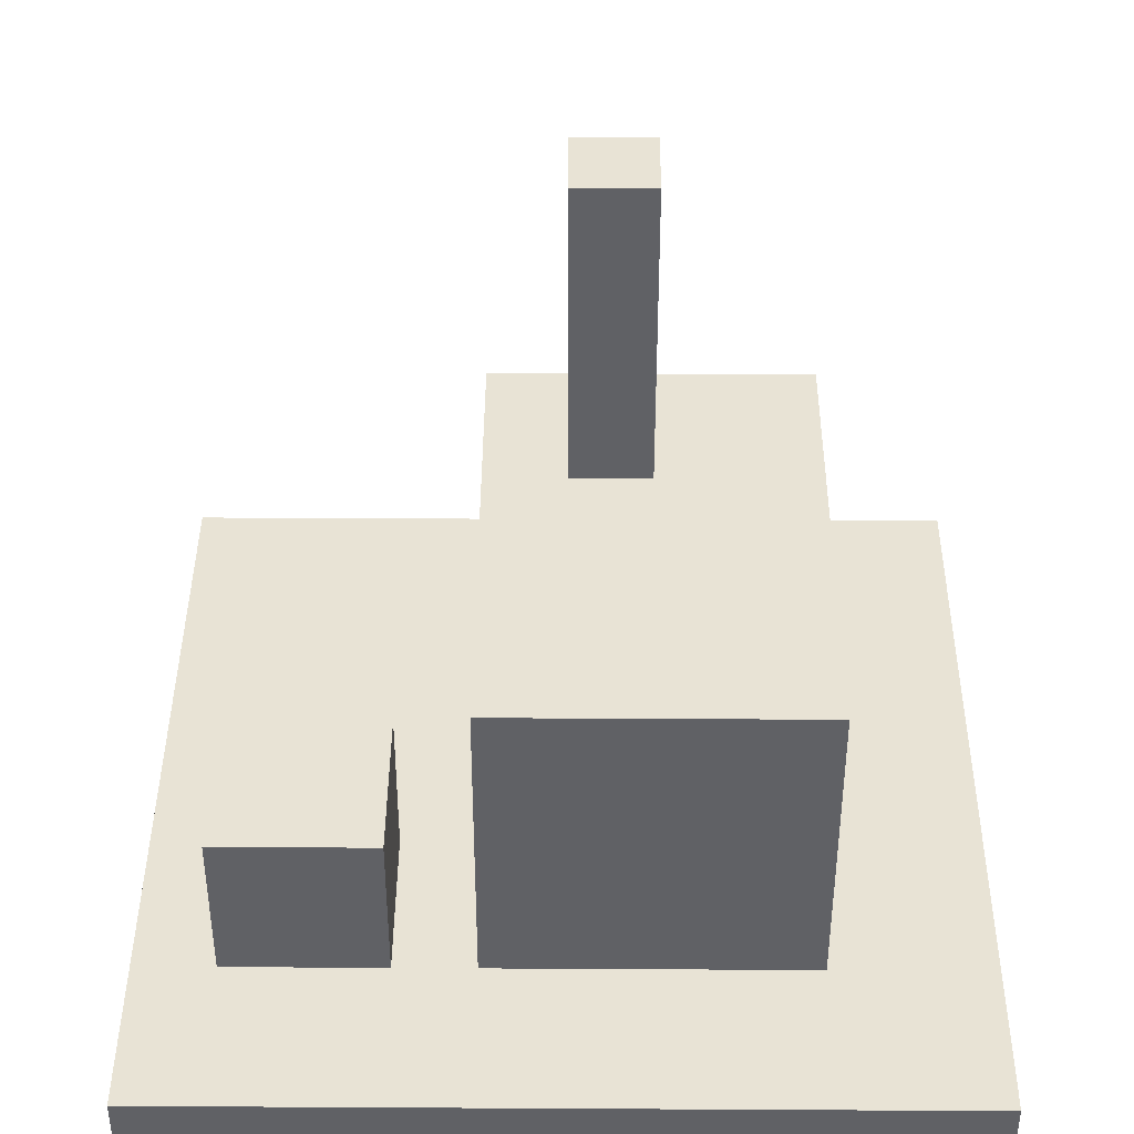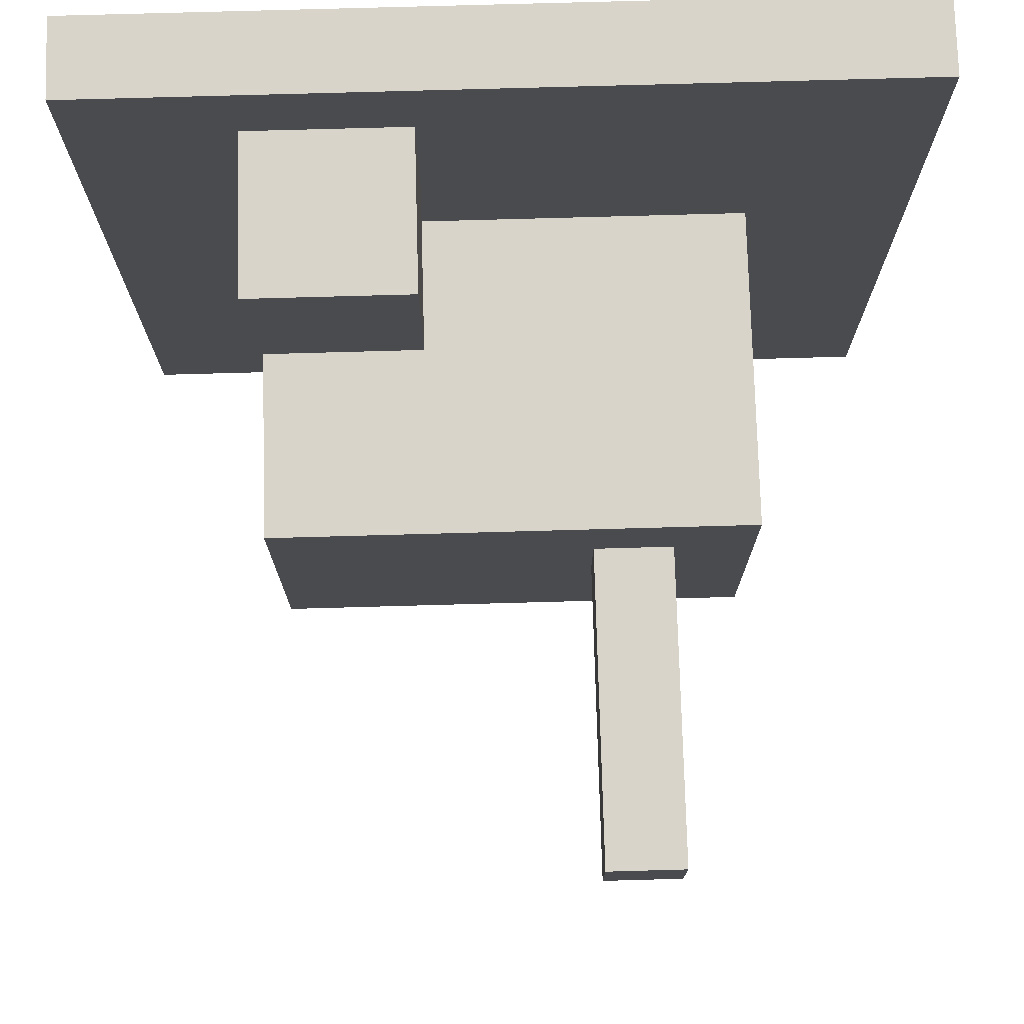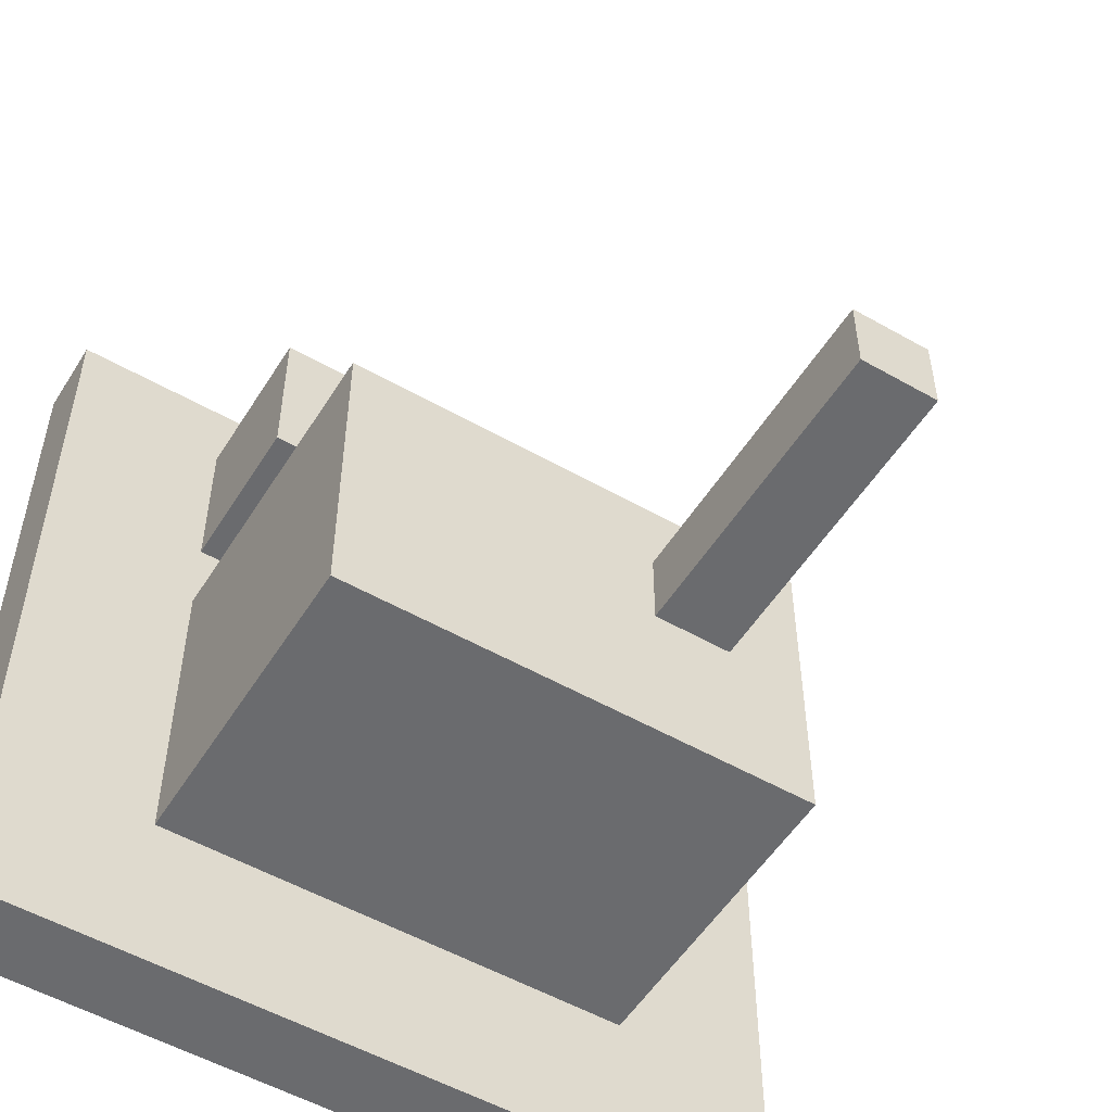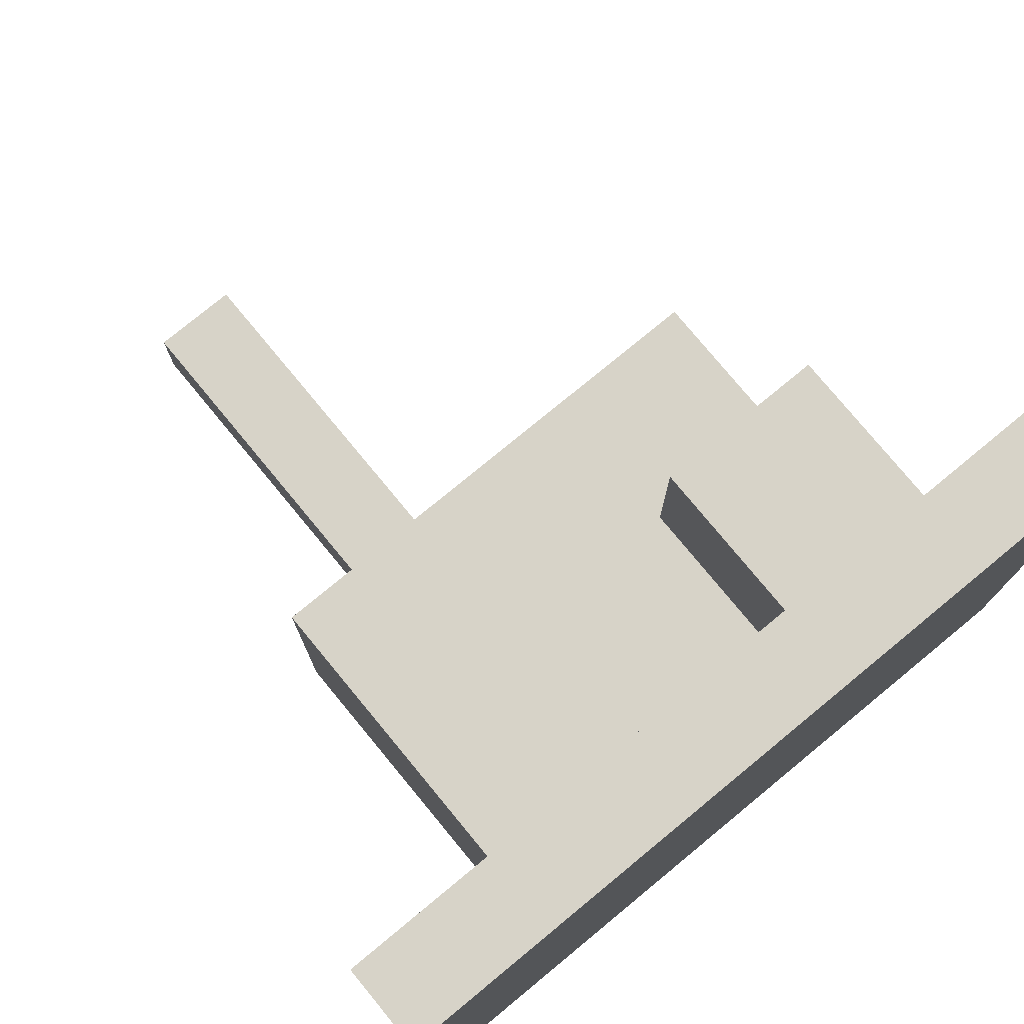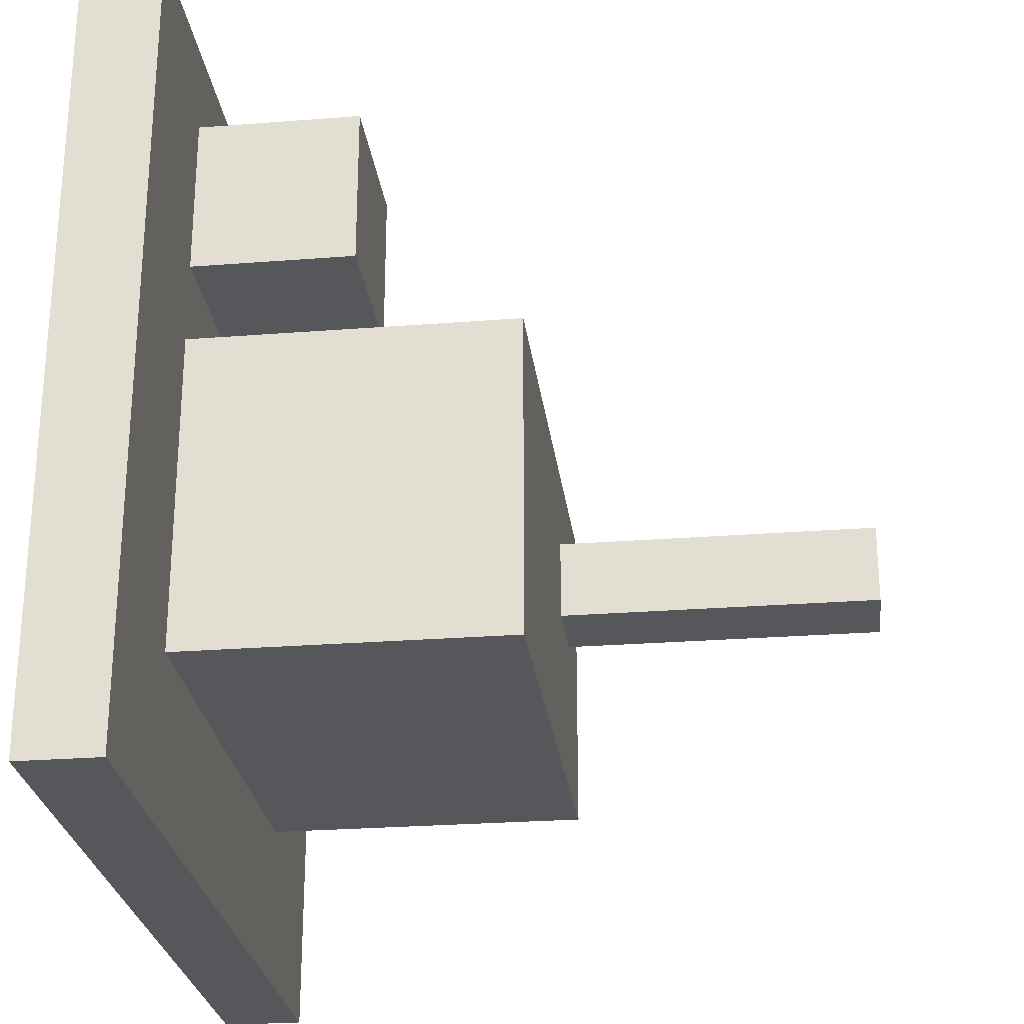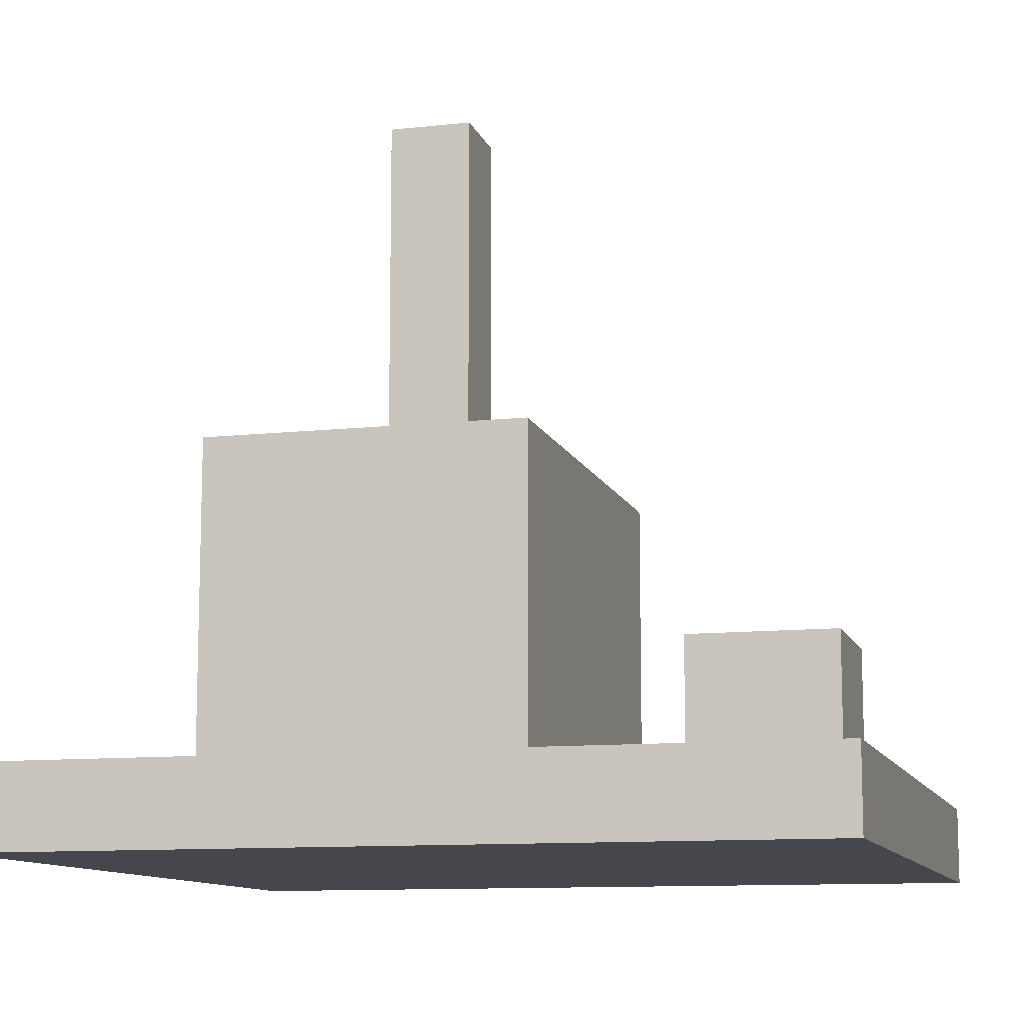
<metadata>
{"format":"obj","ext":"obj","renderer":"f3d","projection":"perspective","resolution":1024,"background":"white","views":[{"elev":41.1,"azim":90.4,"up":"+Y"},{"elev":75.6,"azim":178.4,"up":"+Z"},{"elev":-53.3,"azim":148.6,"up":"+Z"},{"elev":77.1,"azim":-39.5,"up":"+Z"},{"elev":-26.4,"azim":97.0,"up":"+Z"},{"elev":-10.9,"azim":-74.8,"up":"+Y"}]}
</metadata>
<code>
g HC_Industry_Neutral
v -5 0 5
v -5 0 -5
v -5 1 5
v -5 1 -5
v -3 1 1
v -3 1 -0
v -3 1 -1
v -3 1 -2
v -3 1 -3
v -3 2 1
v -3 2 -0
v -3 2 -1
v -3 2 -2
v -3 3 1
v -3 3 -3
v -3 4 1
v -3 4 -3
v -3 5 1
v -3 5 -3
v -2 5 -0
v -2 5 -1
v -2 7 -0
v -2 7 -1
v -2 8 -0
v -2 8 -1
v -2 9 -0
v -2 9 -1
v 1 1 4
v 1 1 2
v 1 3 4
v 1 3 2
v -1 5 -0
v -1 5 -1
v -1 7 -0
v -1 7 -1
v -1 8 -0
v -1 8 -1
v -1 9 -0
v -1 9 -1
v 3 1 4
v 3 1 2
v 3 1 1
v 3 1 -0
v 3 1 -1
v 3 1 -2
v 3 1 -3
v 3 2 -0
v 3 2 -1
v 3 2 -2
v 3 2 -3
v 3 3 4
v 3 3 2
v 3 3 1
v 3 3 -3
v 3 4 1
v 3 4 -3
v 3 5 1
v 3 5 -3
v 5 0 5
v 5 0 -5
v 5 1 5
v 5 1 -5
v -5 0 5
v -5 1 5
v 5 0 5
v 5 1 5
v 1 1 4
v 1 3 4
v 3 1 4
v 3 3 4
v -3 1 1
v -3 2 1
v -3 3 1
v -3 4 1
v -3 5 1
v -2 1 1
v -2 2 1
v -1 1 1
v -1 2 1
v 0 1 1
v 0 2 1
v 1 1 1
v 1 2 1
v 2 1 1
v 2 2 1
v 3 1 1
v 3 3 1
v 3 4 1
v 3 5 1
v -2 5 -0
v -2 7 -0
v -2 8 -0
v -2 9 -0
v -1 5 -0
v -1 7 -0
v -1 8 -0
v -1 9 -0
v 1 1 2
v 1 3 2
v 3 1 2
v 3 3 2
v -2 5 -1
v -2 7 -1
v -2 8 -1
v -2 9 -1
v -1 5 -1
v -1 7 -1
v -1 8 -1
v -1 9 -1
v -3 1 -3
v -3 3 -3
v -3 4 -3
v -3 5 -3
v -2 1 -3
v -2 2 -3
v -1 1 -3
v -1 2 -3
v 0 1 -3
v 0 2 -3
v 1 1 -3
v 1 2 -3
v 2 1 -3
v 2 2 -3
v 3 1 -3
v 3 2 -3
v 3 3 -3
v 3 4 -3
v 3 5 -3
v -5 0 -5
v -5 1 -5
v 5 0 -5
v 5 1 -5
v -5 0 5
v 5 0 5
v -4 0 4
v 4 0 4
v -4 0 -4
v 4 0 -4
v -5 0 -5
v 5 0 -5
v -5 1 5
v 5 1 5
v -4 1 4
v 1 1 4
v 3 1 4
v 4 1 4
v 1 1 2
v 3 1 2
v -3 1 1
v -2 1 1
v -1 1 1
v 0 1 1
v 1 1 1
v 2 1 1
v 3 1 1
v -3 1 -0
v 3 1 -0
v -3 1 -1
v 3 1 -1
v -3 1 -2
v 3 1 -2
v -3 1 -3
v -2 1 -3
v -1 1 -3
v 0 1 -3
v 1 1 -3
v 2 1 -3
v 3 1 -3
v -4 1 -4
v 4 1 -4
v -5 1 -5
v 5 1 -5
v 1 3 4
v 3 3 4
v 1 3 2
v 3 3 2
v -3 5 1
v 3 5 1
v -2 5 -0
v -1 5 -0
v 0 5 -0
v 1 5 -0
v 2 5 -0
v -2 5 -1
v -1 5 -1
v 0 5 -1
v 1 5 -1
v 2 5 -1
v -2 5 -2
v -1 5 -2
v 0 5 -2
v 1 5 -2
v 2 5 -2
v -3 5 -3
v 3 5 -3
v -2 9 -0
v -1 9 -0
v -2 9 -1
v -1 9 -1
f 3 2 1
f 4 2 3
f 10 6 5
f 11 7 6
f 11 6 10
f 12 8 7
f 12 7 11
f 13 9 8
f 13 8 12
f 14 12 11
f 14 11 10
f 14 13 12
f 15 9 13
f 15 13 14
f 16 15 14
f 17 15 16
f 18 17 16
f 19 17 18
f 22 21 20
f 23 21 22
f 24 23 22
f 25 23 24
f 26 25 24
f 27 25 26
f 30 29 28
f 31 29 30
f 32 33 34
f 34 33 35
f 34 35 36
f 36 35 37
f 36 37 38
f 38 37 39
f 42 43 47
f 43 44 47
f 44 45 48
f 47 44 48
f 45 46 49
f 48 45 49
f 49 46 50
f 40 41 51
f 51 41 52
f 47 48 53
f 42 47 53
f 48 49 53
f 49 50 53
f 53 50 54
f 53 54 55
f 55 54 56
f 55 56 57
f 57 56 58
f 59 60 61
f 61 60 62
f 65 64 63
f 66 64 65
f 69 68 67
f 70 68 69
f 76 72 71
f 77 73 72
f 77 72 76
f 78 77 76
f 79 73 77
f 79 77 78
f 80 79 78
f 81 73 79
f 81 79 80
f 82 81 80
f 83 73 81
f 83 81 82
f 84 83 82
f 85 73 83
f 85 83 84
f 86 85 84
f 87 74 73
f 87 85 86
f 87 73 85
f 88 75 74
f 88 74 87
f 89 75 88
f 94 91 90
f 95 92 91
f 95 91 94
f 96 93 92
f 96 92 95
f 97 93 96
f 98 99 100
f 100 99 101
f 102 103 106
f 103 104 107
f 106 103 107
f 104 105 108
f 107 104 108
f 108 105 109
f 110 111 114
f 114 111 115
f 114 115 116
f 115 111 117
f 116 115 117
f 116 117 118
f 117 111 119
f 118 117 119
f 118 119 120
f 119 111 121
f 120 119 121
f 120 121 122
f 121 111 123
f 122 121 123
f 122 123 124
f 123 111 125
f 124 123 125
f 111 112 126
f 125 111 126
f 112 113 127
f 126 112 127
f 127 113 128
f 129 130 131
f 131 130 132
f 135 134 133
f 136 134 135
f 137 135 133
f 137 136 135
f 138 134 136
f 138 136 137
f 139 137 133
f 139 138 137
f 140 134 138
f 140 138 139
f 141 142 143
f 143 142 144
f 144 142 145
f 145 142 146
f 143 144 147
f 145 146 148
f 143 147 149
f 147 148 149
f 149 148 150
f 150 148 151
f 151 148 152
f 152 148 153
f 153 148 154
f 148 146 155
f 154 148 155
f 143 149 156
f 155 146 157
f 143 156 158
f 157 146 159
f 143 158 160
f 159 146 161
f 143 160 162
f 161 146 168
f 141 143 169
f 167 168 169
f 166 167 169
f 143 162 169
f 165 166 169
f 164 165 169
f 163 164 169
f 162 163 169
f 168 146 170
f 169 168 170
f 146 142 170
f 141 169 171
f 169 170 171
f 170 142 172
f 171 170 172
f 173 174 175
f 175 174 176
f 177 178 179
f 179 178 180
f 180 178 181
f 181 178 182
f 182 178 183
f 177 179 184
f 180 181 185
f 181 182 186
f 185 181 186
f 182 183 187
f 186 182 187
f 183 178 188
f 187 183 188
f 177 184 189
f 184 185 189
f 185 186 190
f 189 185 190
f 186 187 191
f 190 186 191
f 187 188 192
f 191 187 192
f 188 178 193
f 192 188 193
f 189 190 194
f 177 189 194
f 192 193 194
f 191 192 194
f 190 191 194
f 193 178 195
f 194 193 195
f 196 197 198
f 198 197 199

</code>
